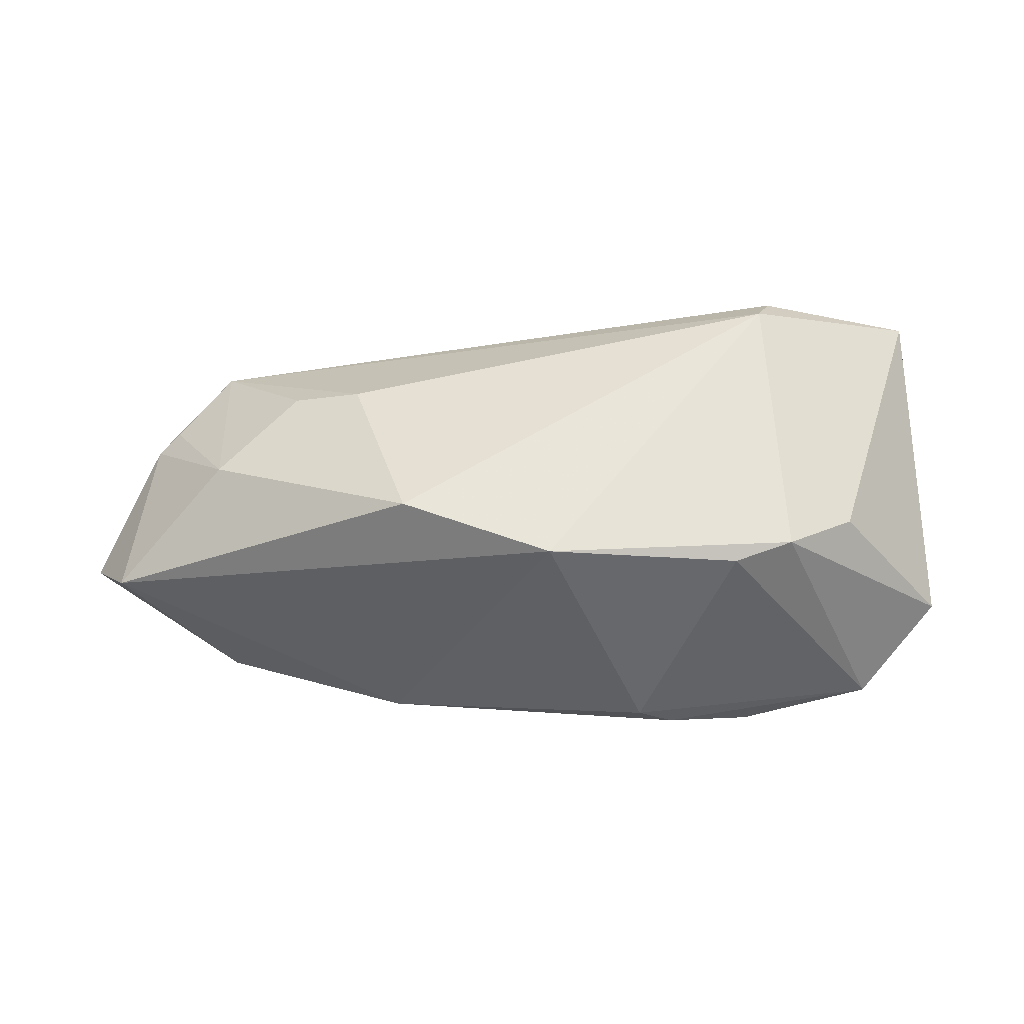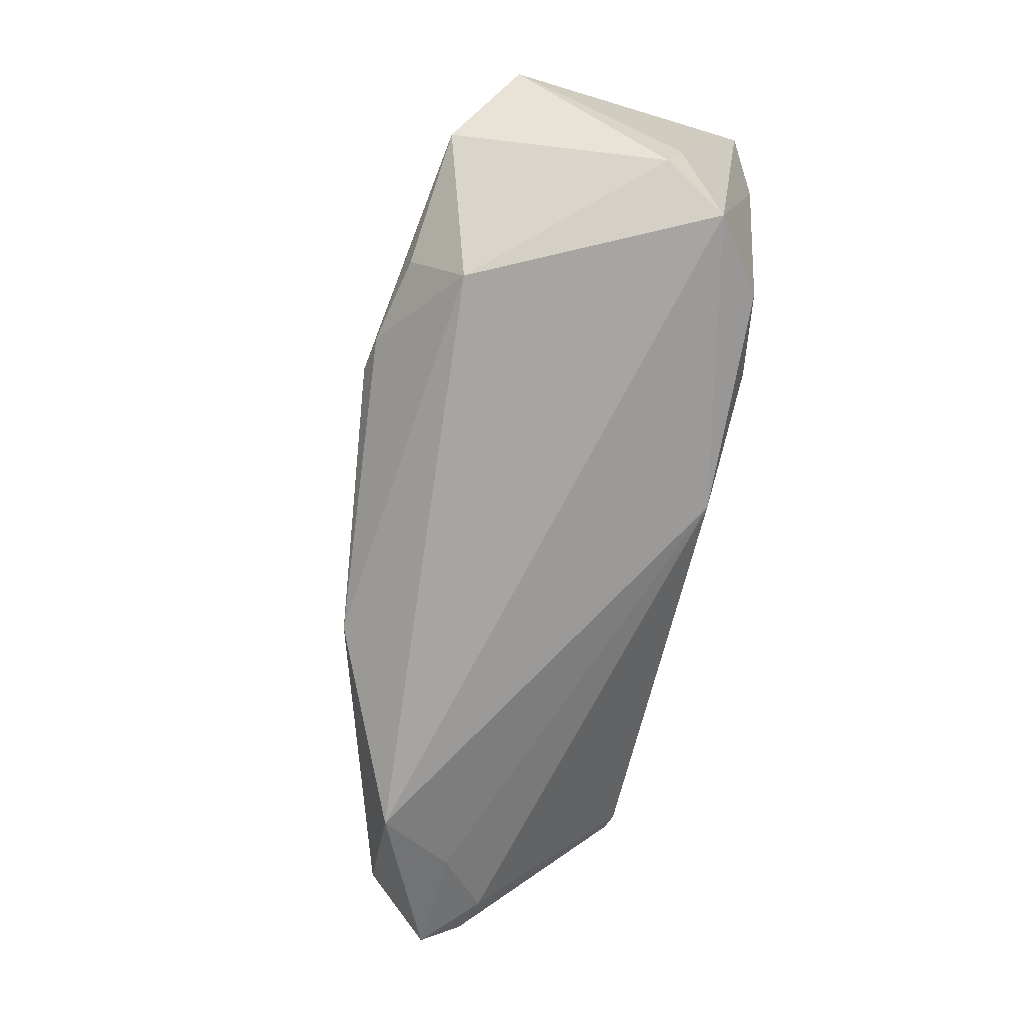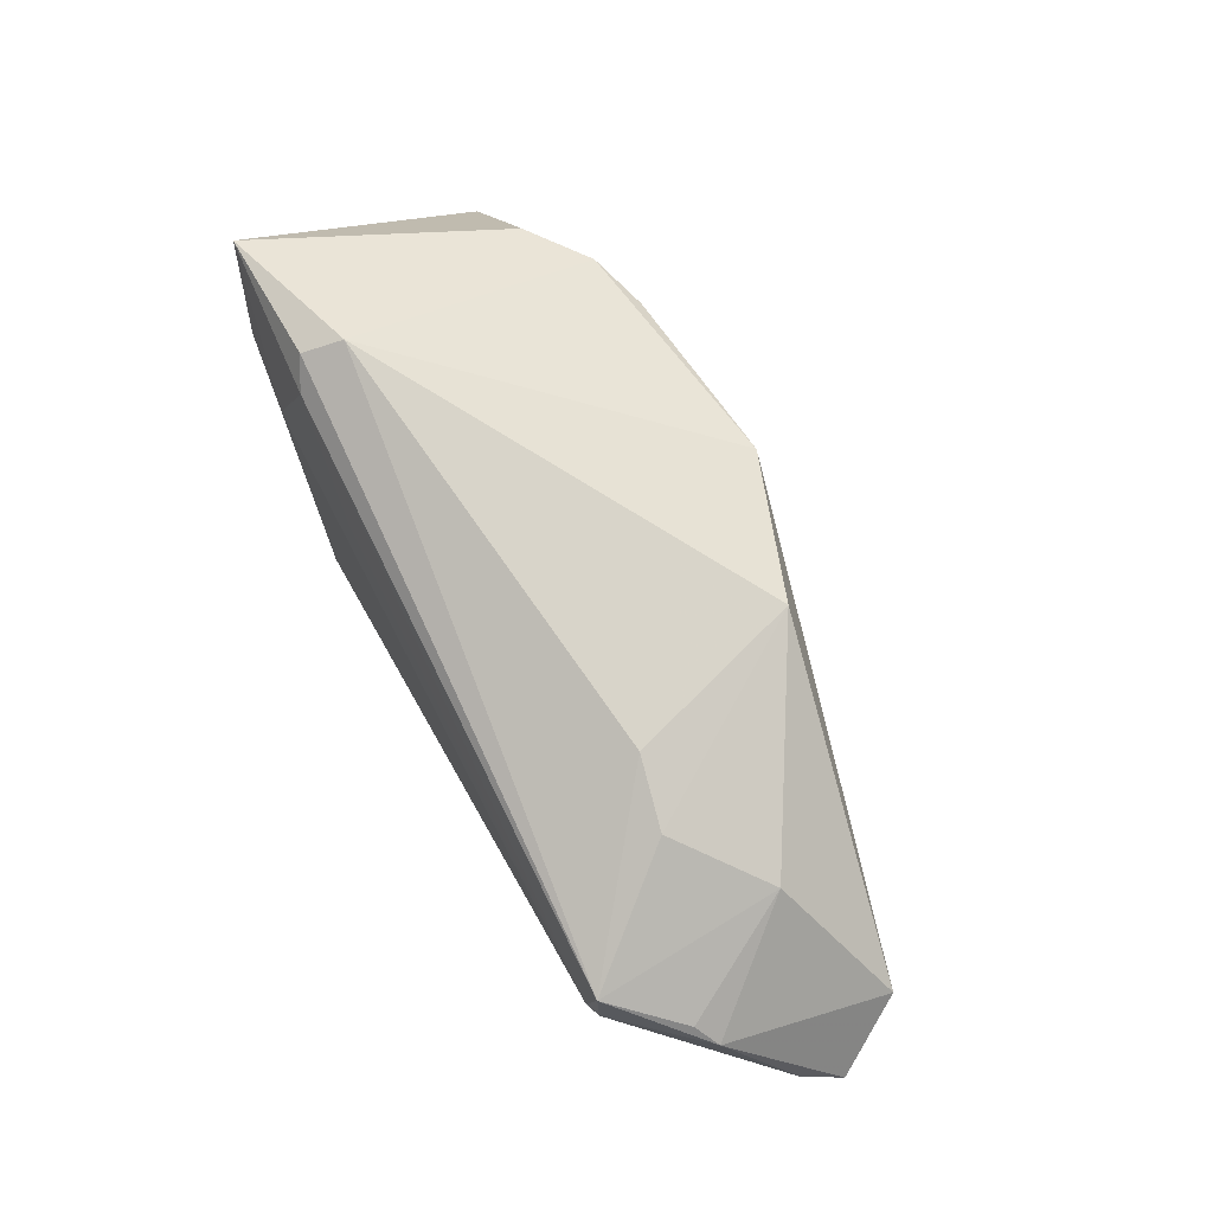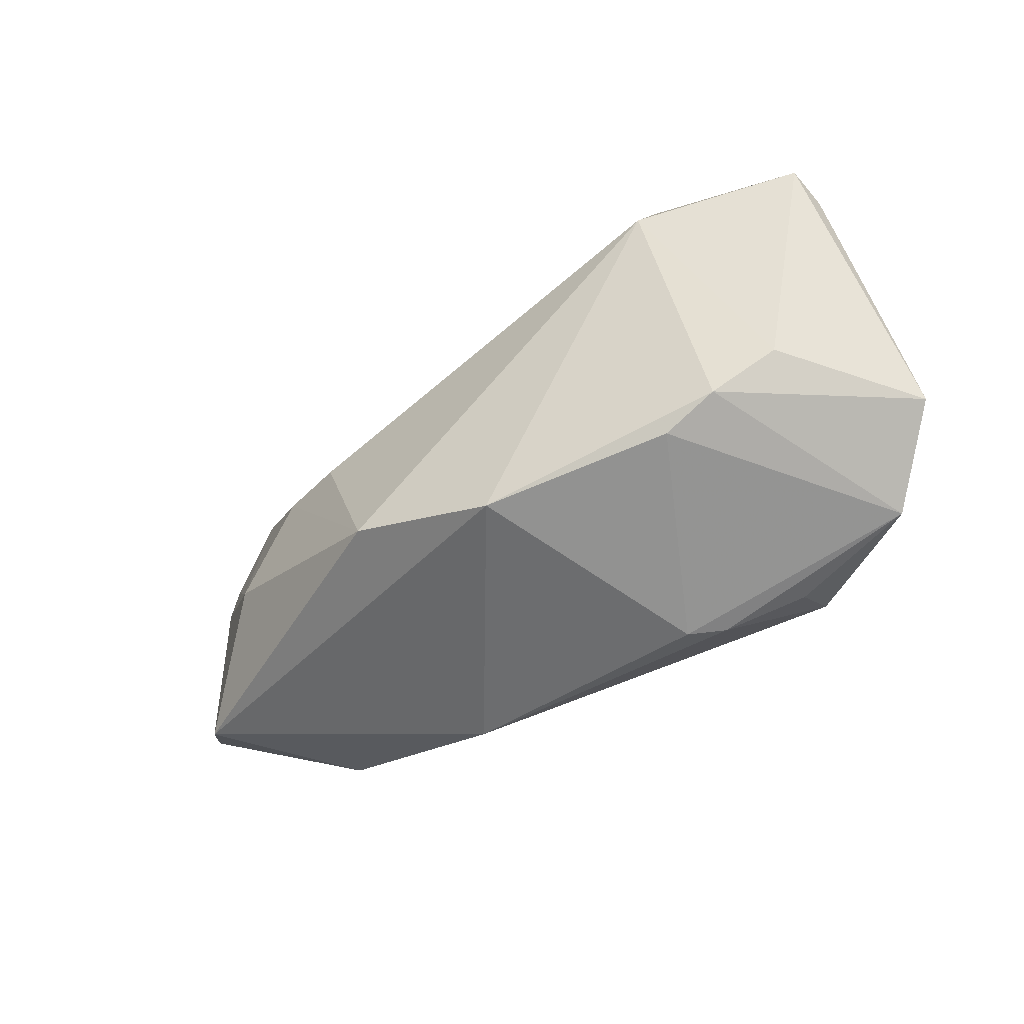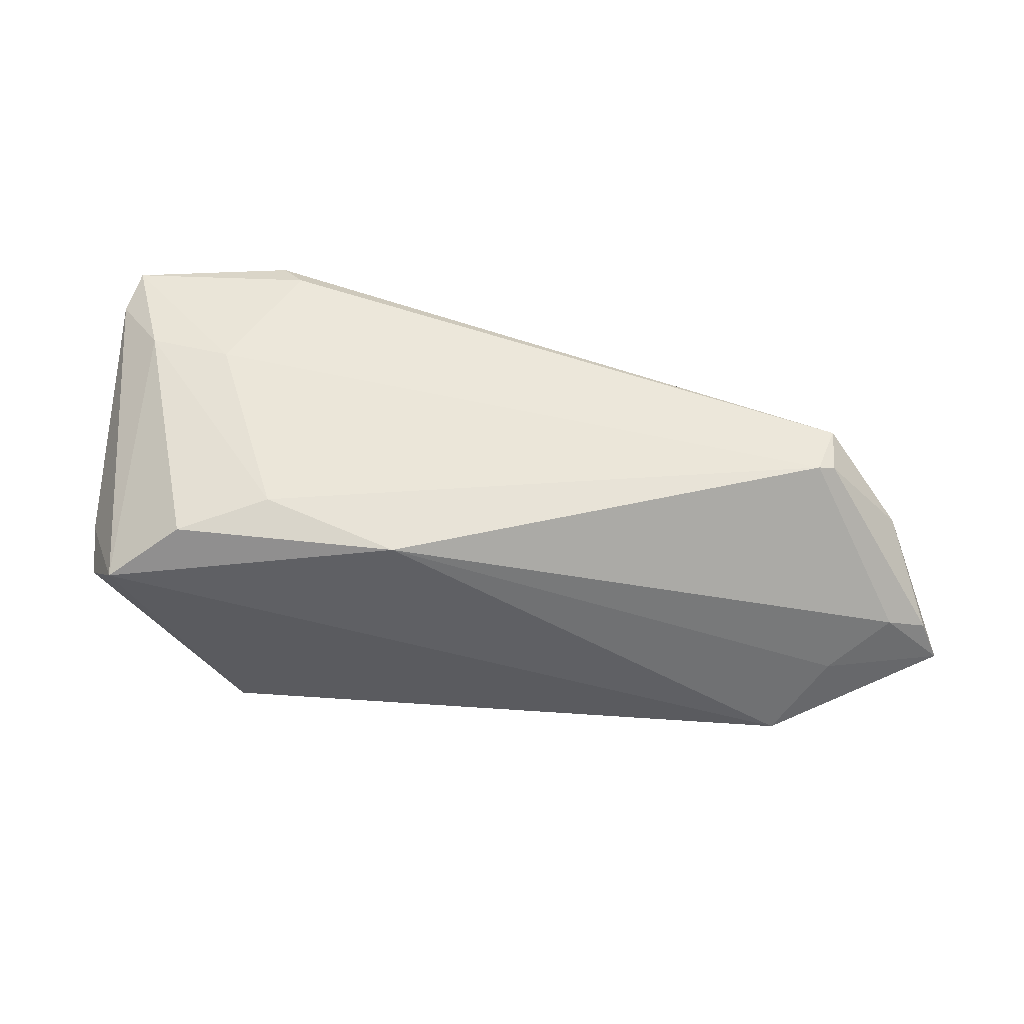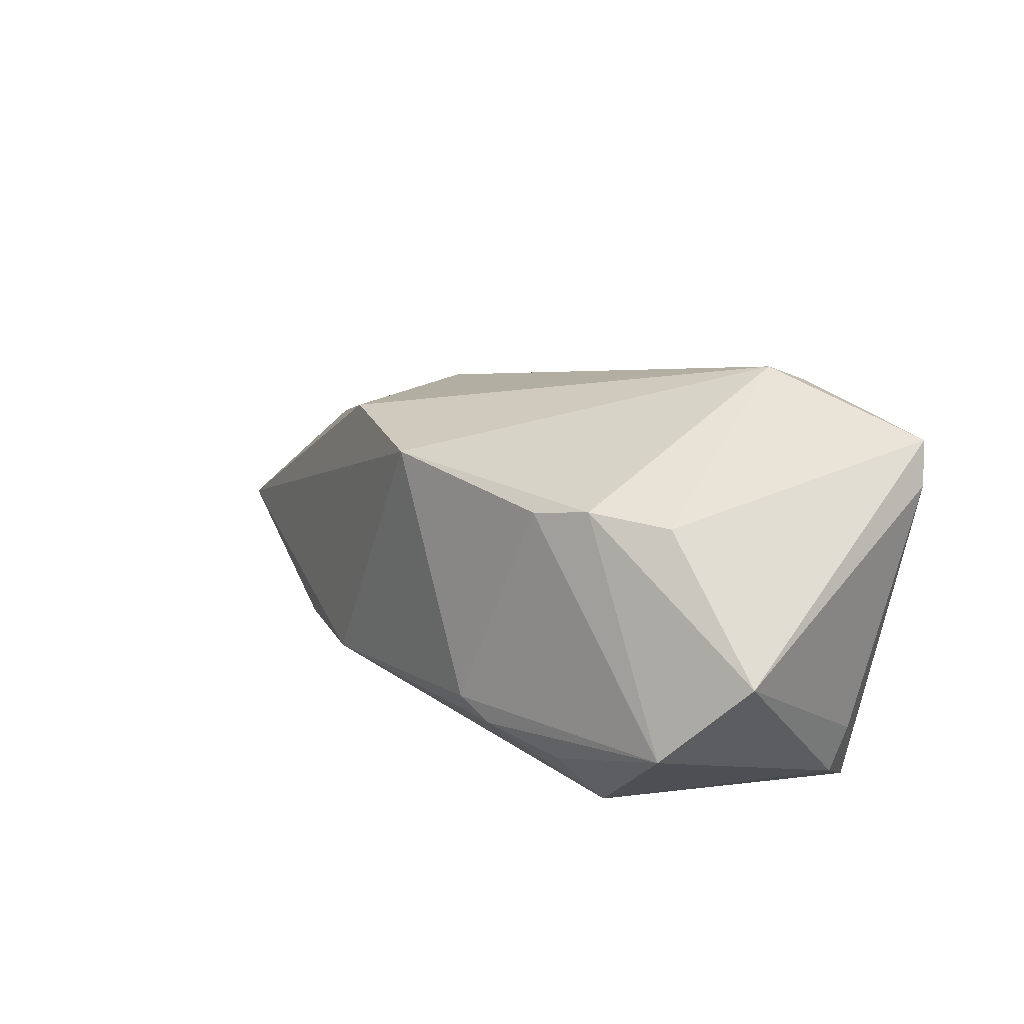
<metadata>
{"format":"obj","ext":"obj","renderer":"f3d","projection":"perspective","resolution":1024,"background":"white","views":[{"elev":-45.2,"azim":175.2,"up":"+Z"},{"elev":-73.3,"azim":-102.4,"up":"+Y"},{"elev":64.8,"azim":62.2,"up":"+Y"},{"elev":-57.5,"azim":-153.3,"up":"+Z"},{"elev":55.5,"azim":5.9,"up":"+Z"},{"elev":20.7,"azim":-129.0,"up":"+Y"}]}
</metadata>
<code>
v -0.05244 -0.02018 0.007447
v -0.02743 0.0125 -0.01902
v -0.04285 0.01311 -0.01128
v -0.01931 0.008262 0.02279
v -0.04806 -0.02488 0.01483
v -0.01838 -0.01361 -0.0231
v -0.003522 0.01414 -0.02083
v 0.03021 0.009649 0.009328
v -0.03448 0.01401 -0.01658
v -0.03344 0.02268 0.02042
v -0.04903 -0.01186 -0.01834
v 0.04726 -0.002673 0.0143
v 0.05036 -0.01646 0.006372
v 0.01407 -0.01944 -0.01896
v 0.04099 -0.004641 0.02247
v -0.05723 -0.001665 -0.01167
v -0.03451 -0.02451 -0.01342
v -0.03793 0.005172 0.0231
v 0.05264 -0.009898 -0.008254
v -0.03055 0.01963 0.0221
v -0.0335 -0.01709 -0.02004
v -0.05256 0.01969 0.0205
v 0.04333 -0.02033 0.00058
v -0.05332 -0.01448 0.009273
v -0.04801 0.007356 0.02202
v -0.02295 -0.01579 -0.02232
v -0.03921 -0.02133 0.02125
v 0.03716 -0.02488 -0.008598
v 0.05723 -0.01694 -0.0001324
v -0.05396 0.01459 0.01918
v 0.04988 -0.004875 0.01245
v 0.03993 0.004668 6.984e-05
v 0.05499 -0.0154 0.004605
v 0.02202 0.01303 0.007645
v -0.0123 -0.02217 0.02211
v 0.04073 0.0007921 0.02259
v 0.01502 0.01447 -0.0143
v -0.03143 0.02488 0.01574
v -0.0285 -0.01699 0.0231
v 0.03903 -0.005154 0.0231
f 9 16 3
f 3 38 9
f 17 14 28
f 29 23 28
f 29 28 19
f 19 28 14
f 9 38 7
f 14 6 7
f 7 19 14
f 13 23 29
f 26 14 17
f 26 6 14
f 22 16 30
f 22 3 16
f 38 3 22
f 5 1 17
f 17 28 5
f 30 16 24
f 16 1 24
f 24 5 30
f 1 5 24
f 34 38 36
f 9 7 2
f 2 7 6
f 37 38 34
f 37 7 38
f 32 19 37
f 19 7 37
f 23 13 35
f 35 28 23
f 35 13 40
f 27 5 35
f 35 5 28
f 17 1 11
f 11 1 16
f 11 16 9
f 9 2 11
f 6 26 11
f 11 2 6
f 18 22 25
f 25 22 30
f 30 5 25
f 25 5 27
f 34 36 8
f 8 36 32
f 8 37 34
f 32 37 8
f 33 13 29
f 20 22 18
f 40 36 20
f 32 36 12
f 40 18 39
f 39 35 40
f 27 35 39
f 39 25 27
f 18 25 39
f 21 26 17
f 17 11 21
f 21 11 26
f 15 36 40
f 40 13 15
f 13 33 15
f 4 18 40
f 40 20 4
f 4 20 18
f 38 22 10
f 22 20 10
f 10 36 38
f 10 20 36
f 31 15 33
f 31 33 29
f 31 12 36
f 36 15 31
f 29 19 31
f 31 19 32
f 32 12 31

</code>
